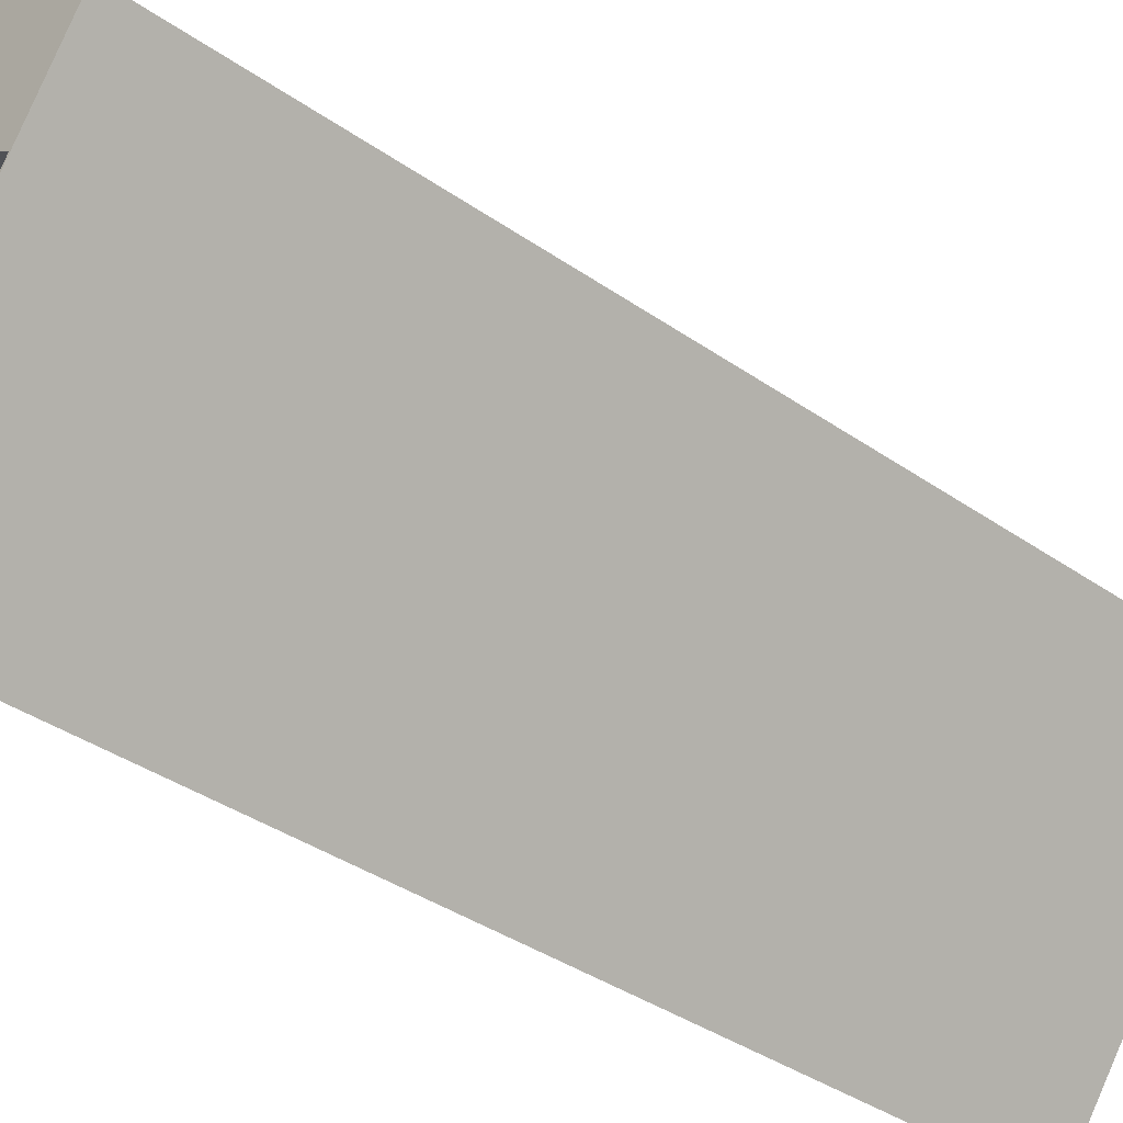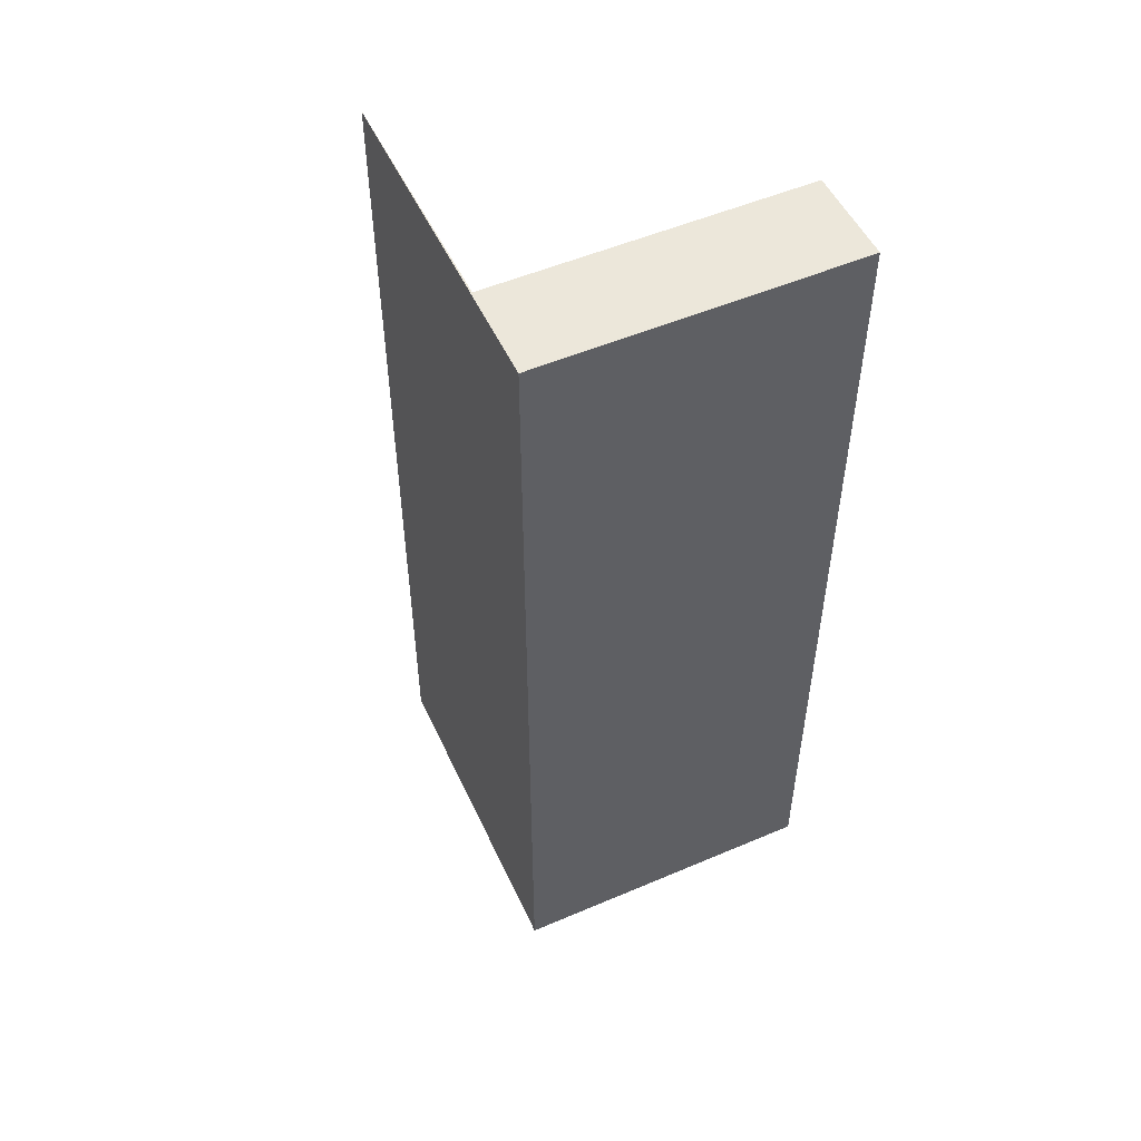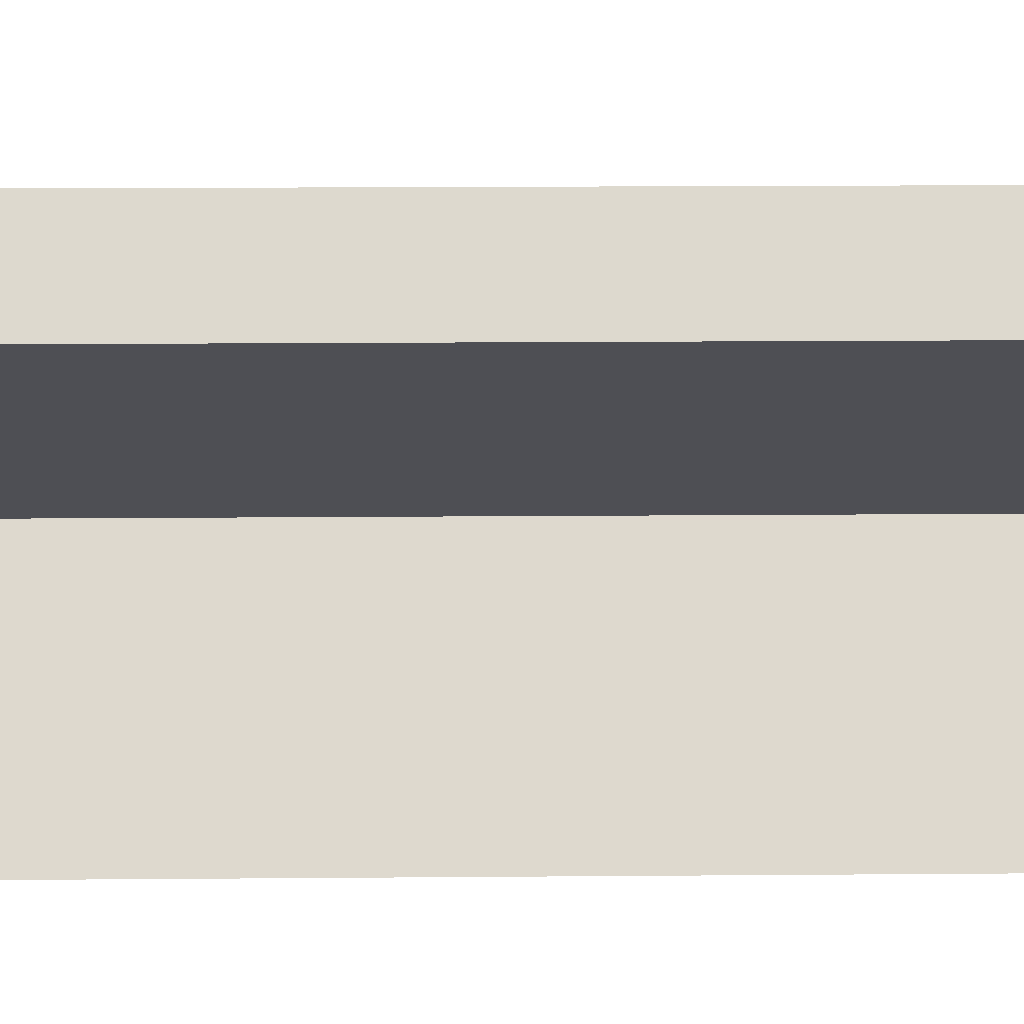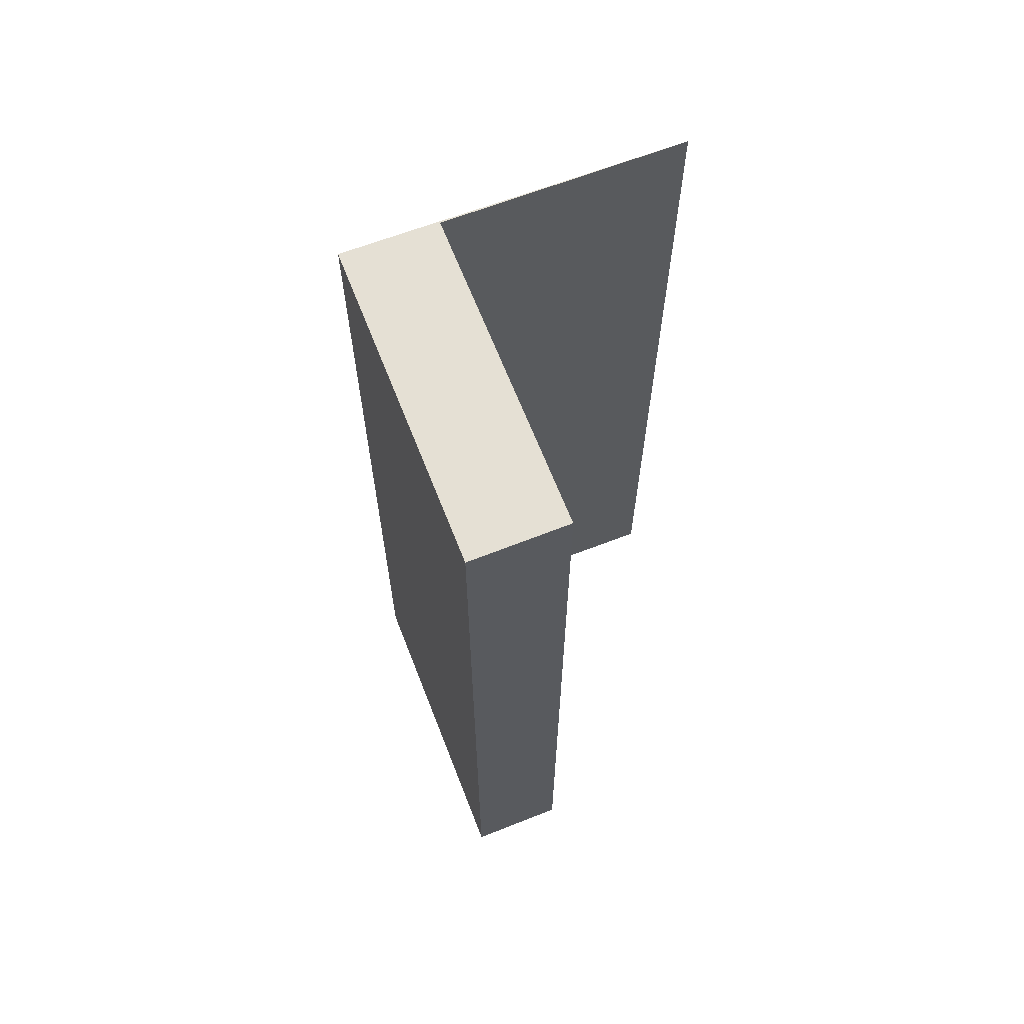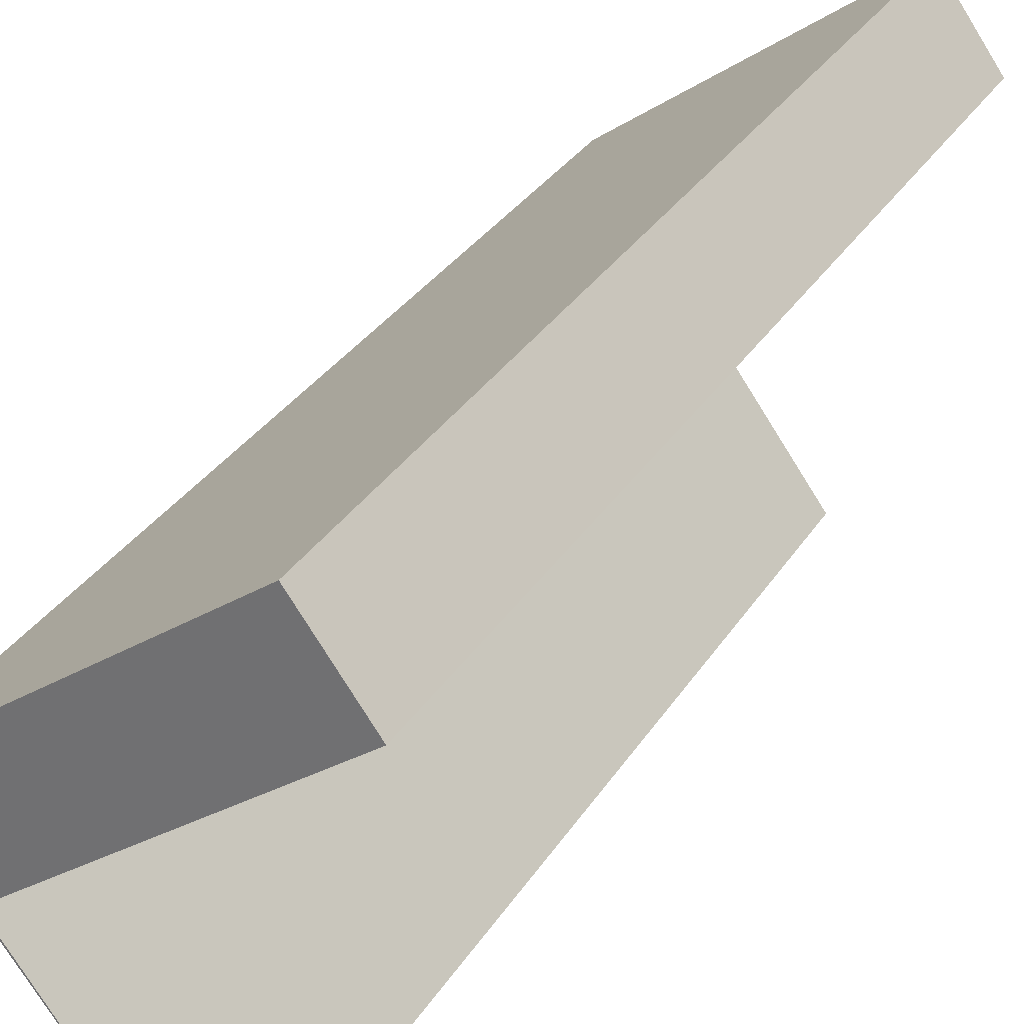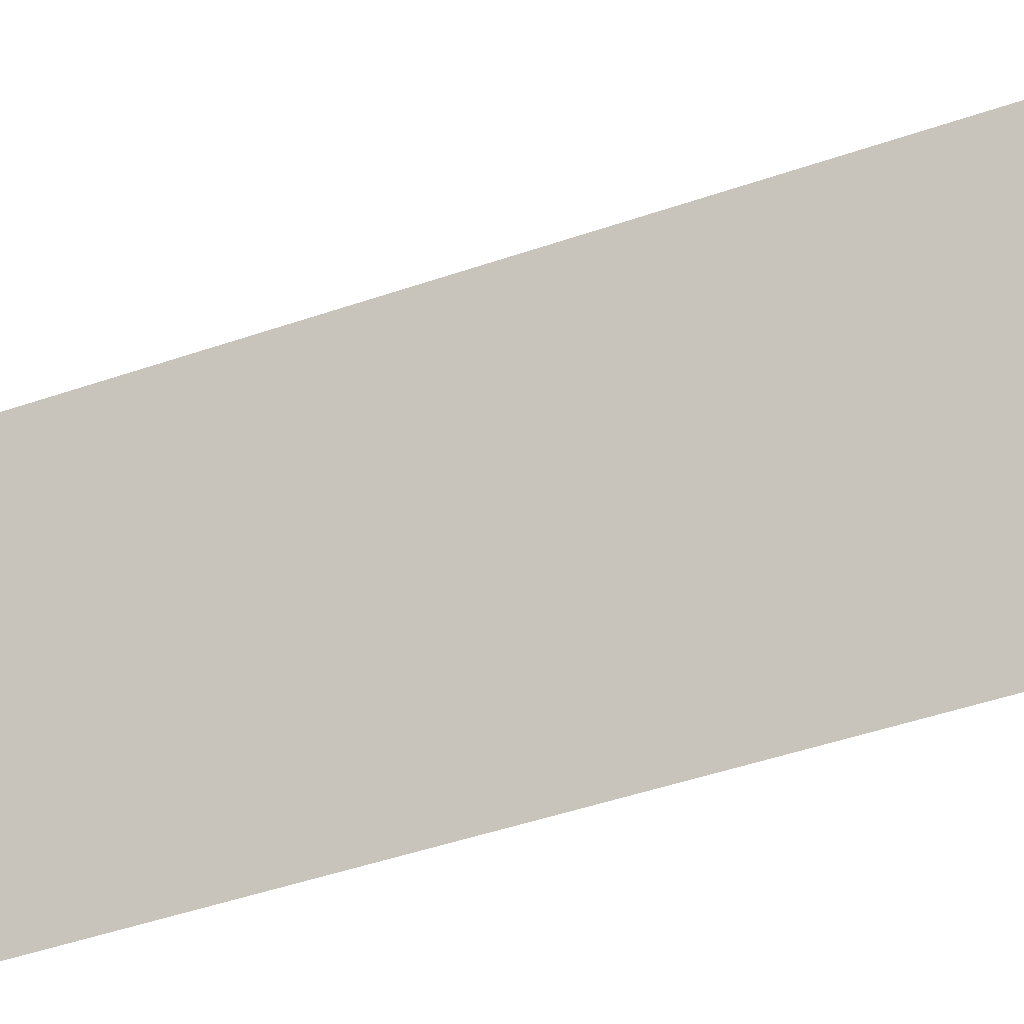
<metadata>
{"format":"obj","ext":"obj","renderer":"f3d","projection":"perspective","resolution":1024,"background":"white","views":[{"elev":-37.4,"azim":-131.9,"up":"+Z"},{"elev":52.1,"azim":-61.0,"up":"+Y"},{"elev":17.9,"azim":89.1,"up":"+Z"},{"elev":65.7,"azim":32.4,"up":"+Y"},{"elev":31.0,"azim":26.6,"up":"+Z"},{"elev":-50.3,"azim":-69.6,"up":"+Z"}]}
</metadata>
<code>
v  4.599 16.02 3.371
v  1.047 16.02 -1.359
v  0 16.02 9.808e-16
v  5.606 16.02 1.979
v  3.607 16.02 -4.851
v  3.607 2.97e-16 -4.851
v  0 0 0
v  4.599 -2.064e-16 3.371
v  5.606 -1.212e-16 1.979
v  1.047 8.321e-17 -1.359
g defaultobject
f 1 2 3
f 2 1 4
f 5 3 2
f 6 3 5
f 3 6 7
f 7 1 3
f 1 7 8
f 8 4 1
f 4 8 9
f 10 5 2
f 5 10 6
f 9 2 4
f 2 9 10
f 10 7 6
f 7 10 9
f 7 9 8

</code>
